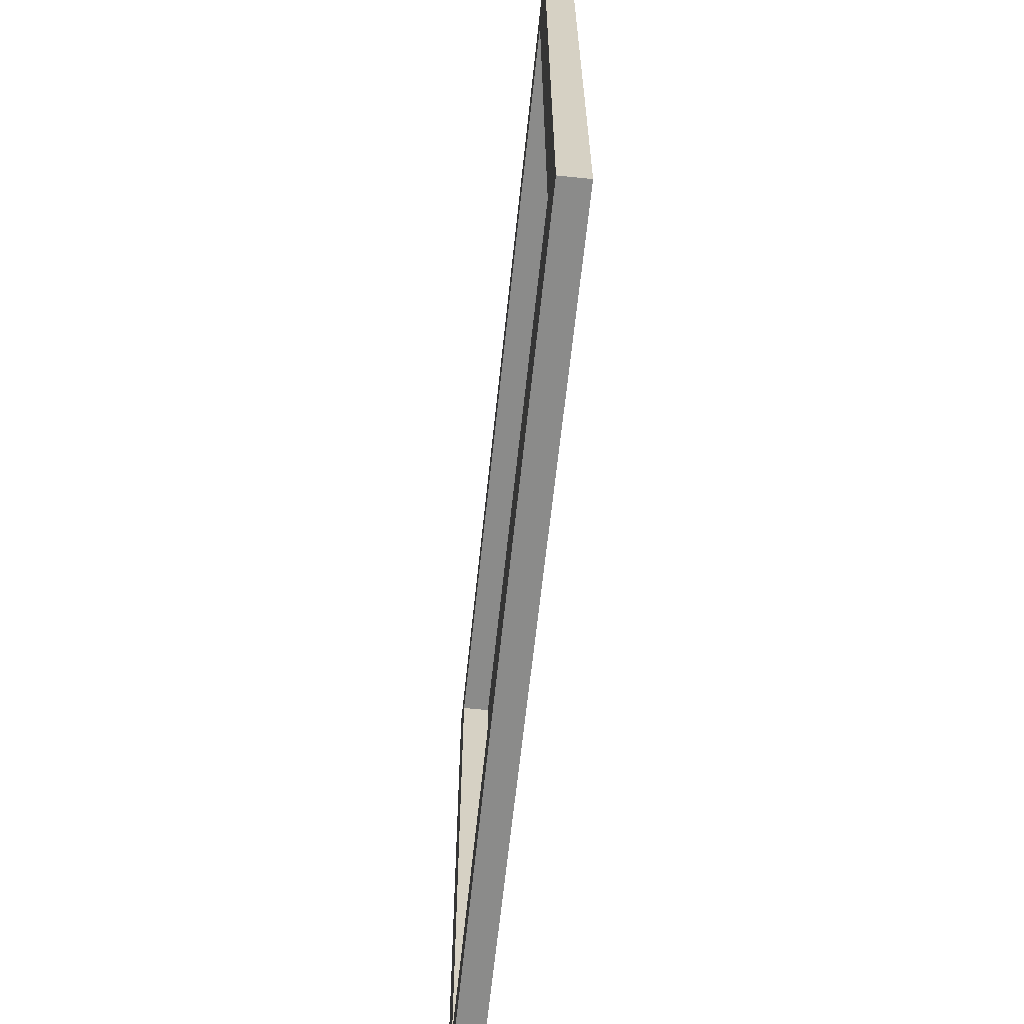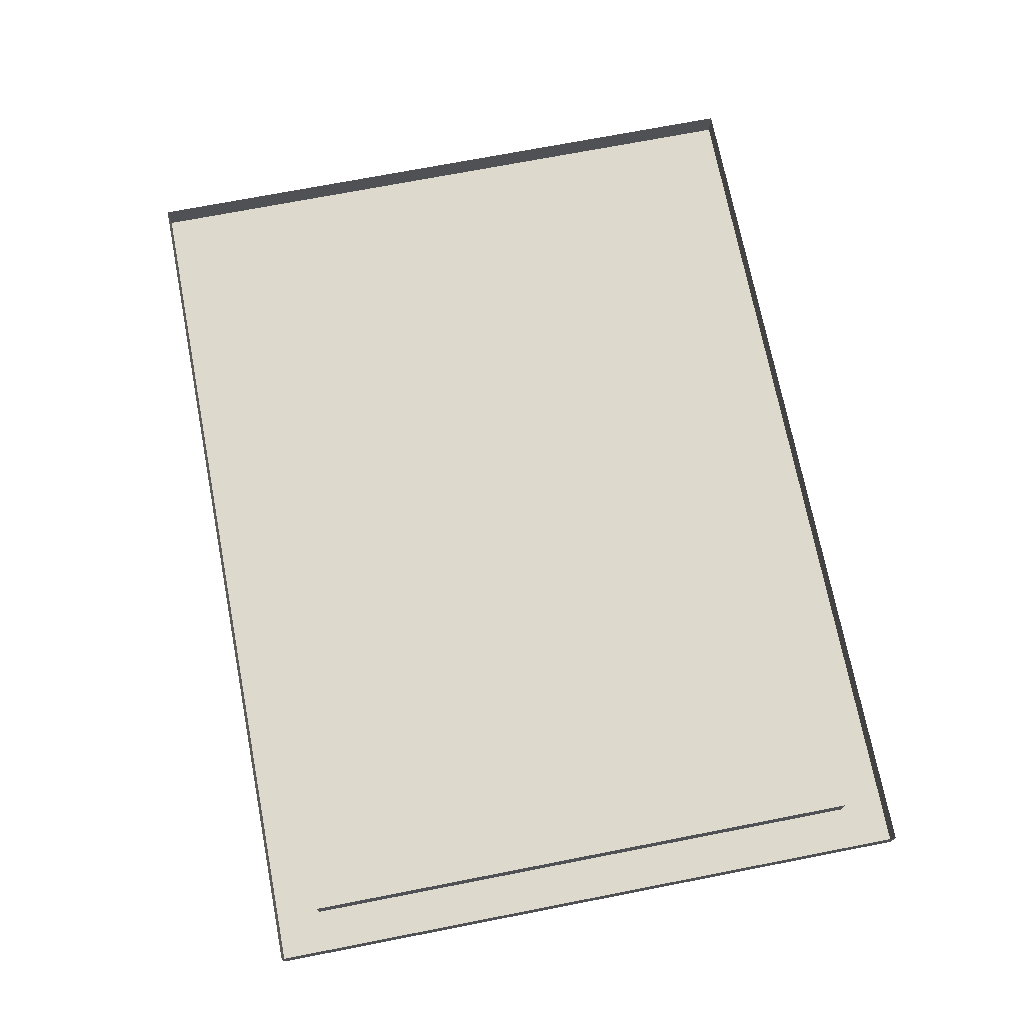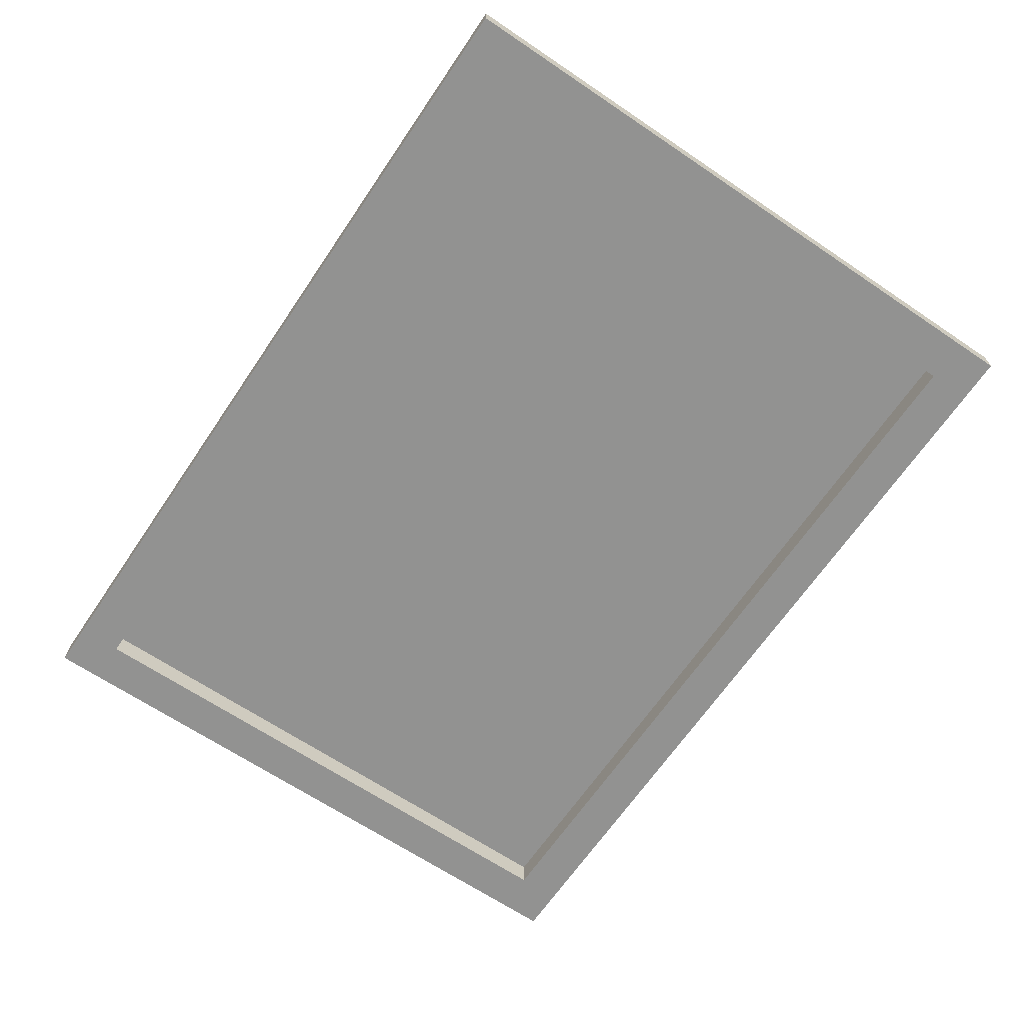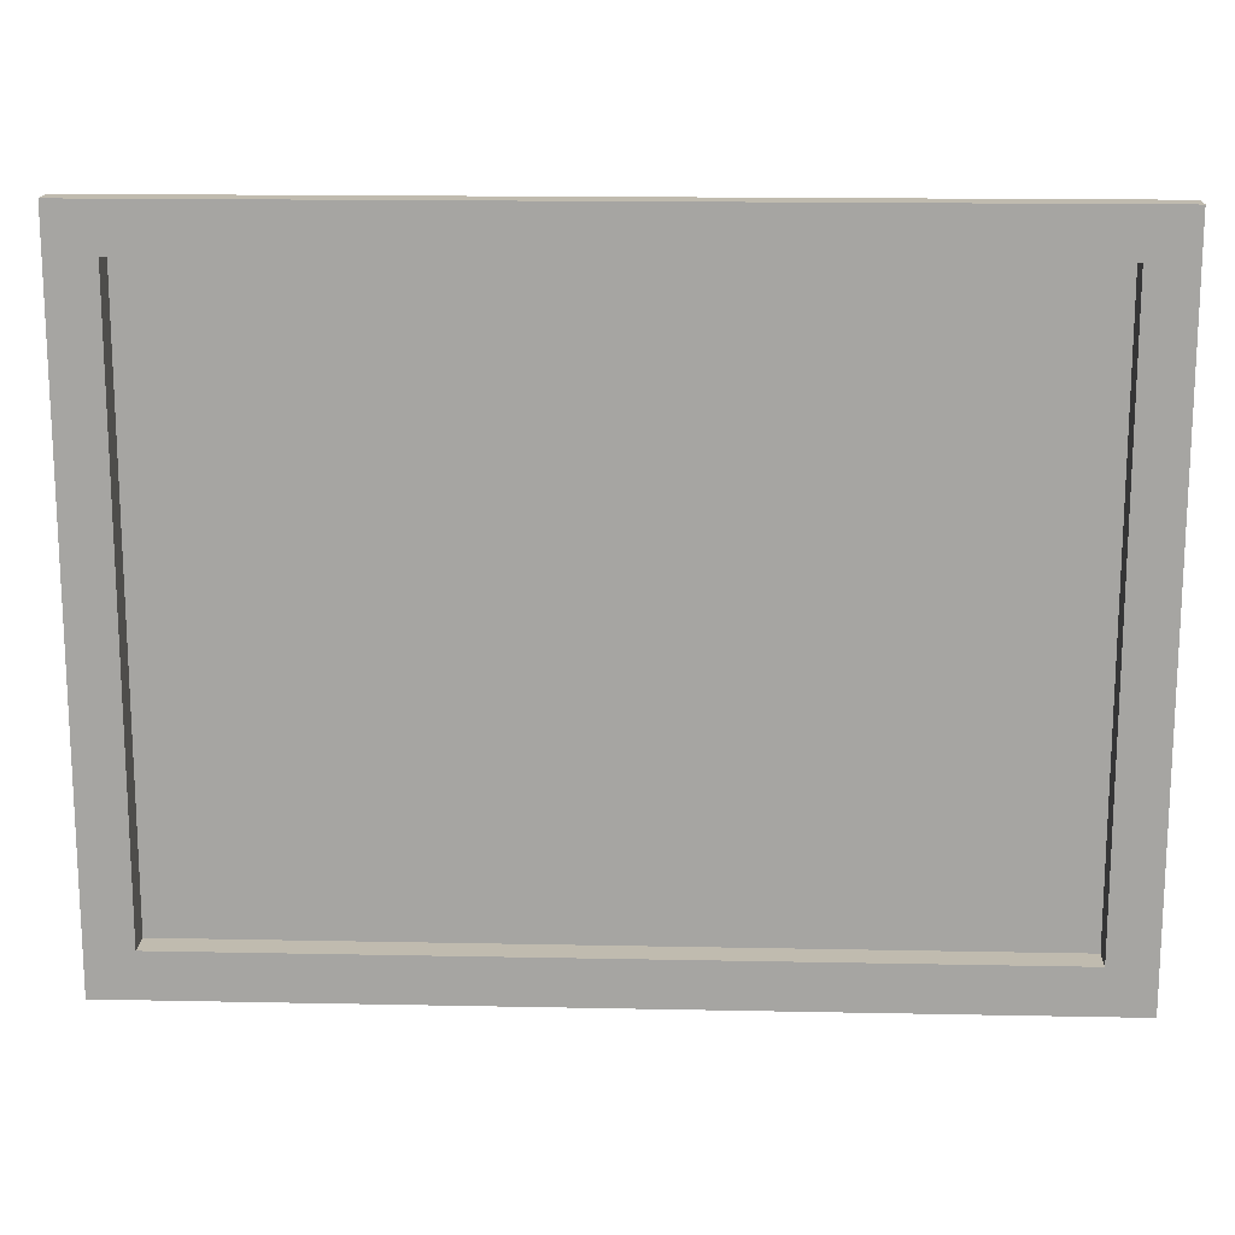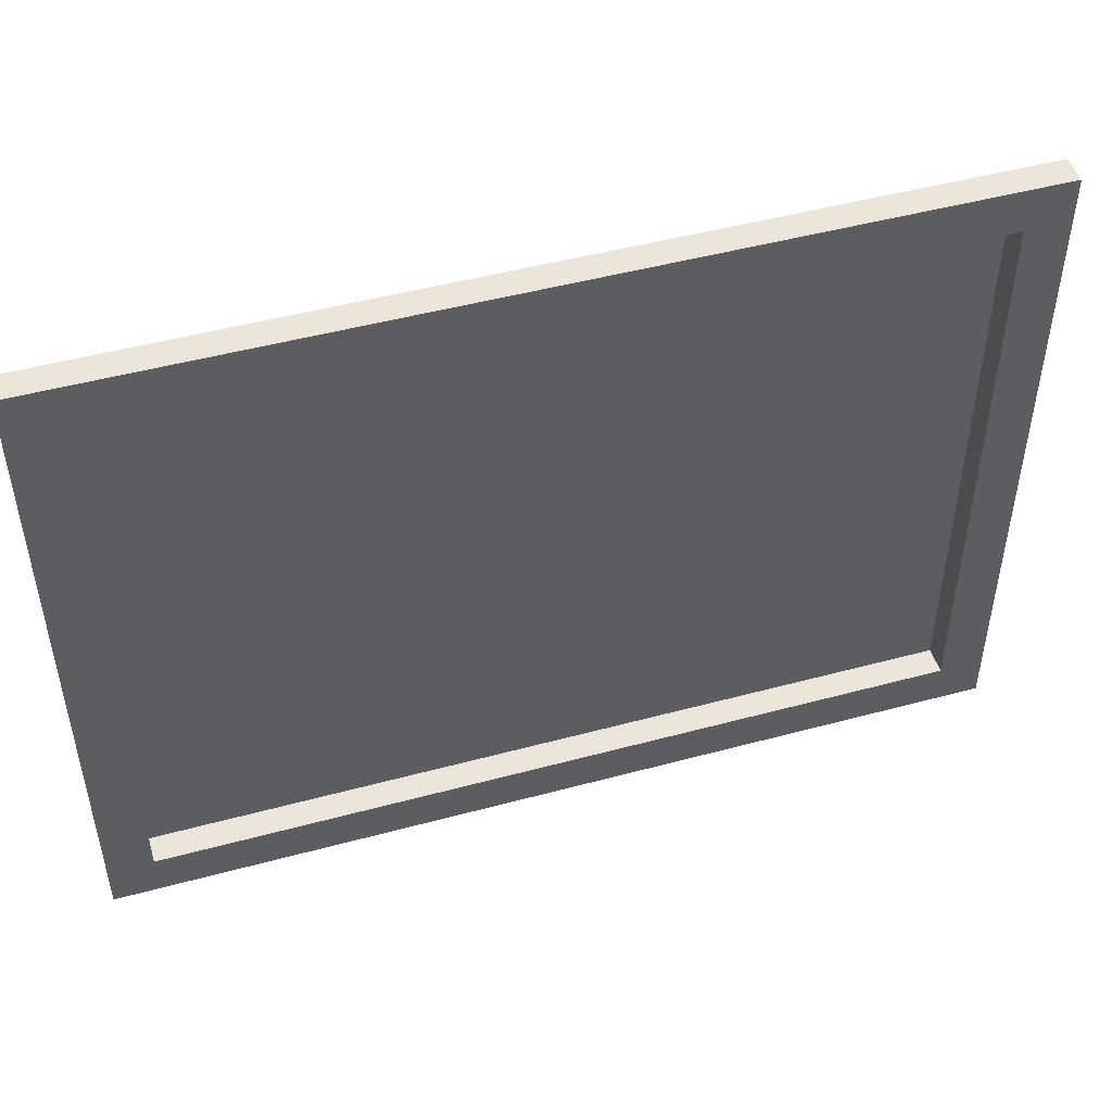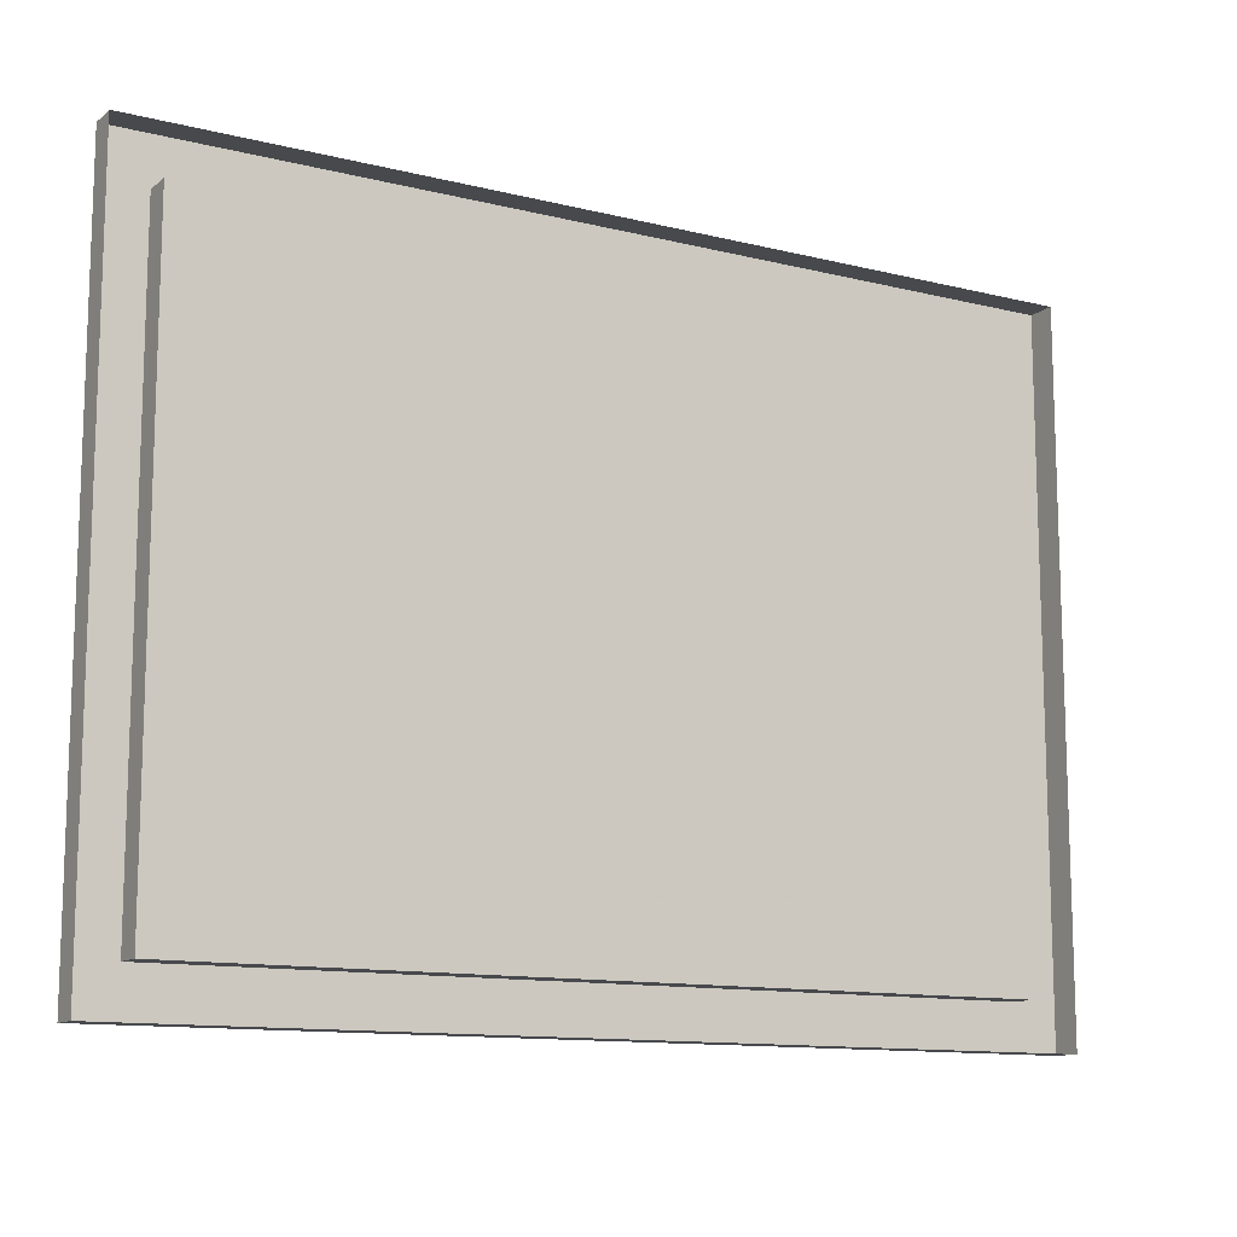
<metadata>
{"format":"obj","ext":"obj","renderer":"f3d","projection":"perspective","resolution":1024,"background":"white","views":[{"elev":-63.7,"azim":-96.0,"up":"+Y"},{"elev":71.9,"azim":-101.0,"up":"+Z"},{"elev":-66.2,"azim":55.9,"up":"+Z"},{"elev":16.0,"azim":-177.6,"up":"+Y"},{"elev":48.4,"azim":163.2,"up":"+Y"},{"elev":-12.1,"azim":-30.5,"up":"+Y"}]}
</metadata>
<code>
v -1.125 -1.75 -0.07812
v -1.25 -1.875 -0.07812
v -1.25 0 -0.07812
v -1.125 -0.125 -0.07812
v -1.125 -1.75 0
v 1.125 -1.75 0
v 1.125 -1.75 -0.07812
v 1.25 -1.875 -0.07812
v -1.25 -1.875 0
v -1.25 0 0
v 1.25 0 0
v 1.25 0 -0.07812
v 1.125 -0.125 -0.07812
v -1.125 -0.125 0
v 1.125 -0.125 0
v 1.25 -1.875 0
v -0.1406 -1.094 0
v -0.4219 -0.7969 0
v -0.2734 -1.062 0
v 0.02344 -0.7109 0
v 0.05469 -0.8906 0
v 0.1094 -0.7344 0
v 0.1719 -0.8125 0
v 0.3438 -0.7656 0
v 0.2969 -0.6875 0
v 0.6016 -0.7422 0
v 0.5234 -0.8359 0
v 0.6797 -0.8281 0
v 0.5781 -0.8984 0
v -0.4453 -0.8984 0
v -0.4531 -0.7109 0
v -0.4766 -0.7812 0
v -0.4922 -0.6328 0
v -0.5391 -0.6484 0
v -0.4844 -0.6094 0
v -0.5078 -0.5547 0
v -0.4609 -0.5625 0
v -0.4688 -0.5391 0
v -0.5312 -0.5547 0
v -0.5078 -0.5 0
v -0.5312 -0.5 0
v -0.5703 -0.5469 0
v -0.5469 -0.5547 0
v -0.5391 -0.4844 0
v -0.5859 -0.5 0
v -0.5859 -0.5781 0
v -0.5938 -0.5234 0
v -0.625 -0.5391 0
v -0.5859 -0.5078 0
v -0.6094 -0.5 0
v 0.7266 -0.6562 0
v 0.7891 -0.6875 0
v 0.3594 -0.6406 0
v 0.2812 -0.5703 0
v 0.5781 -0.5625 0
v 0.5 -0.6484 0
v 0.6484 -0.6172 0
v 0.6016 -0.7031 0
v 0.6875 -0.4375 0
v 0.7422 -0.4609 0
v -0.1797 -0.9062 0
v -0.3281 -0.9609 0
v -0.3047 -0.8047 0
v -0.2344 -0.7891 0
v -0.3047 -0.7109 0
v -0.2344 -0.7109 0
v -0.3047 -0.5938 0
v -0.2734 -0.5625 0
v -0.3203 -0.5938 0
v -0.3828 -0.5547 0
v -0.3828 -0.5391 0
v -0.3594 -0.5 0
v -0.3438 -0.5 0
v -0.3438 -0.4844 0
v -0.3672 -0.4453 0
v -0.375 -0.4297 0
v -0.2891 -1.141 0
v -0.4141 -0.9062 0
v -0.5703 -1.109 0
v -0.4922 -0.9531 0
v -0.5703 -1.008 0
v -0.3984 -1.188 0
v -0.4922 -1.172 0
v -0.4375 -0.5391 0
v -0.4375 -0.5078 0
v -0.4219 -0.5 0
v -0.4141 -0.4844 0
v -0.4141 -0.4688 0
v -0.3906 -0.4688 0
v -0.3906 -0.6016 0
v -0.4062 -0.5938 0
f 1 2 3
f 1 3 4
f 7 13 8
f 8 13 12
f 1 4 5
f 1 5 6
f 1 6 7
f 1 7 2
f 2 7 8
f 2 8 9
f 2 9 10
f 2 10 3
f 3 10 11
f 3 11 12
f 3 12 4
f 4 12 13
f 4 13 14
f 4 14 5
f 6 15 7
f 7 15 13
f 8 12 16
f 8 16 9
f 12 11 16
f 14 13 15
f 5 14 15
f 5 15 6
f 17 18 19
f 17 20 21
f 21 22 23
f 23 22 24
f 24 25 26
f 27 28 29
f 31 30 32
f 33 32 34
f 35 36 37
f 37 36 38
f 36 39 40
f 40 39 41
f 39 43 44
f 44 43 45
f 42 46 47
f 47 46 48
f 42 49 43
f 49 42 50
f 28 26 51
f 53 55 56
f 57 55 59
f 54 22 20
f 61 62 63
f 64 65 66
f 66 67 68
f 74 73 75
f 74 75 76
f 62 19 77
f 78 79 80
f 79 77 82
f 71 70 84
f 71 84 85
f 72 71 86
f 72 86 87
f 73 72 88
f 73 88 89
f 70 69 90
f 70 90 91
f 17 19 20
f 21 20 22
f 24 22 25
f 24 26 27
f 27 26 28
f 17 30 18
f 18 30 31
f 31 32 33
f 33 34 35
f 35 34 36
f 34 39 36
f 34 42 43
f 34 43 39
f 34 46 42
f 28 51 52
f 53 54 55
f 56 55 57
f 56 57 58
f 57 59 60
f 54 53 22
f 20 19 61
f 61 19 62
f 61 63 64
f 64 63 65
f 66 65 67
f 68 67 69
f 68 69 70
f 68 70 71
f 68 71 72
f 68 72 73
f 68 73 74
f 62 77 78
f 78 77 79
f 80 79 81
f 79 82 83

</code>
